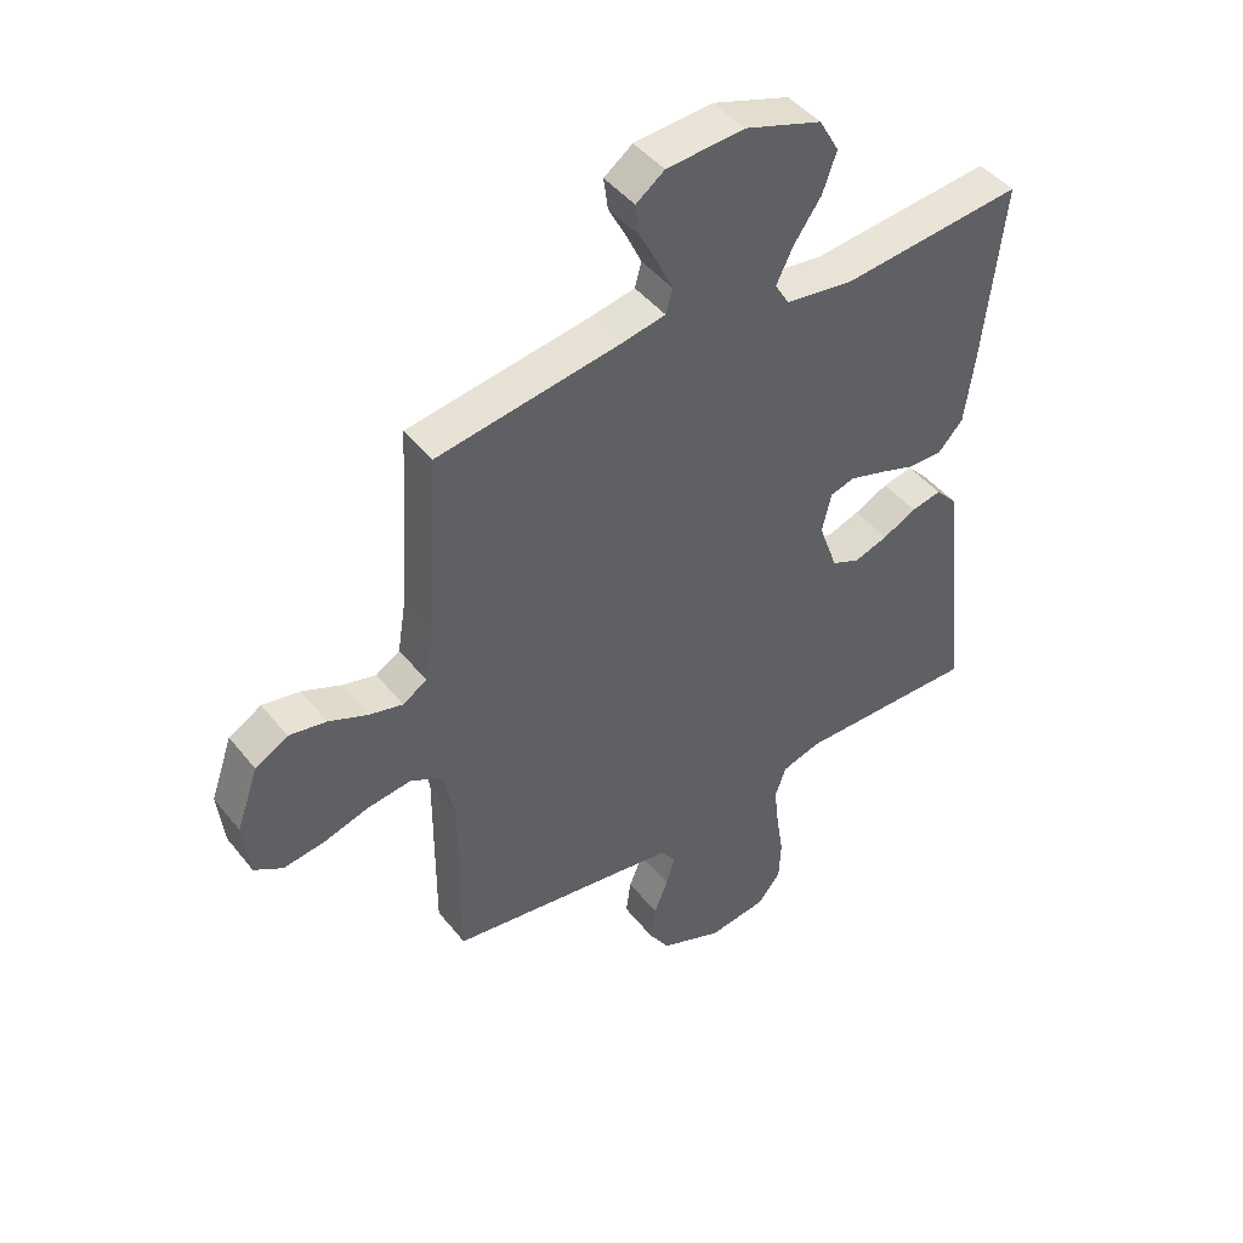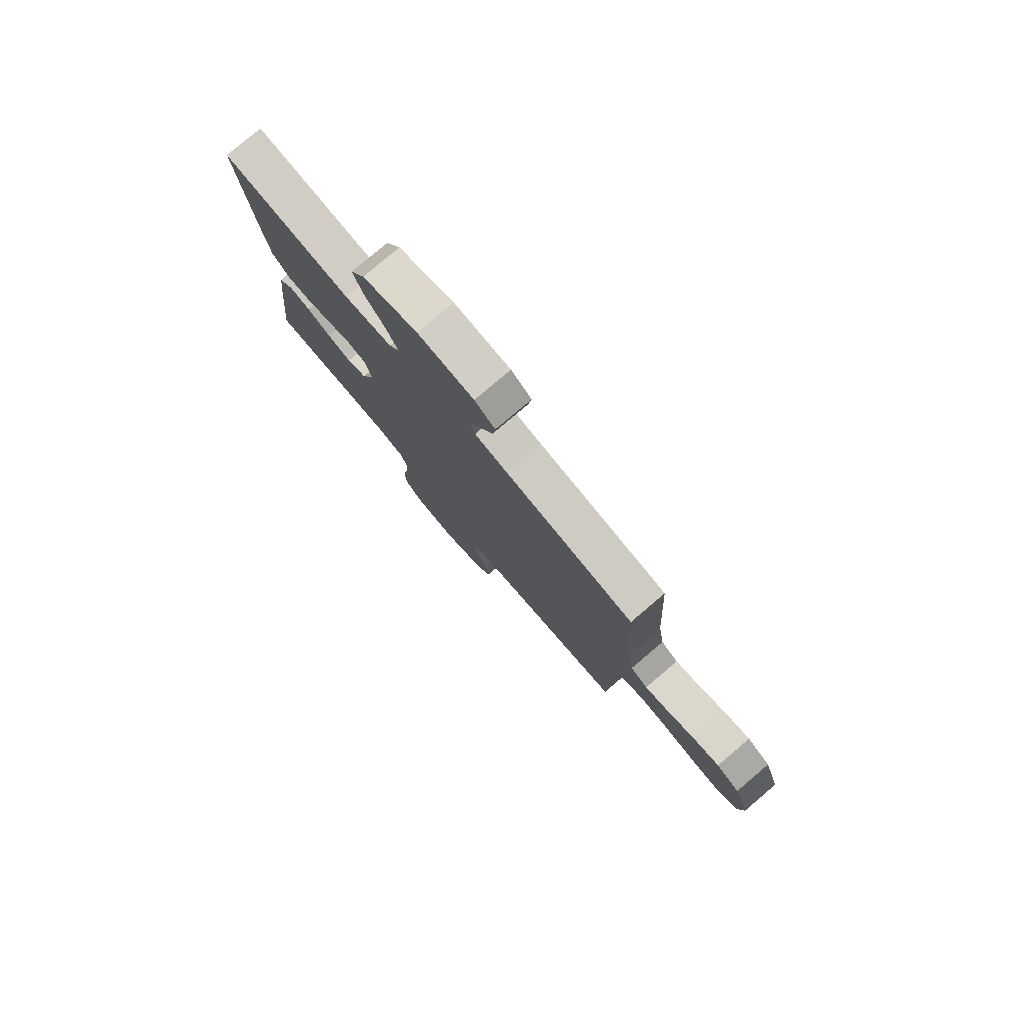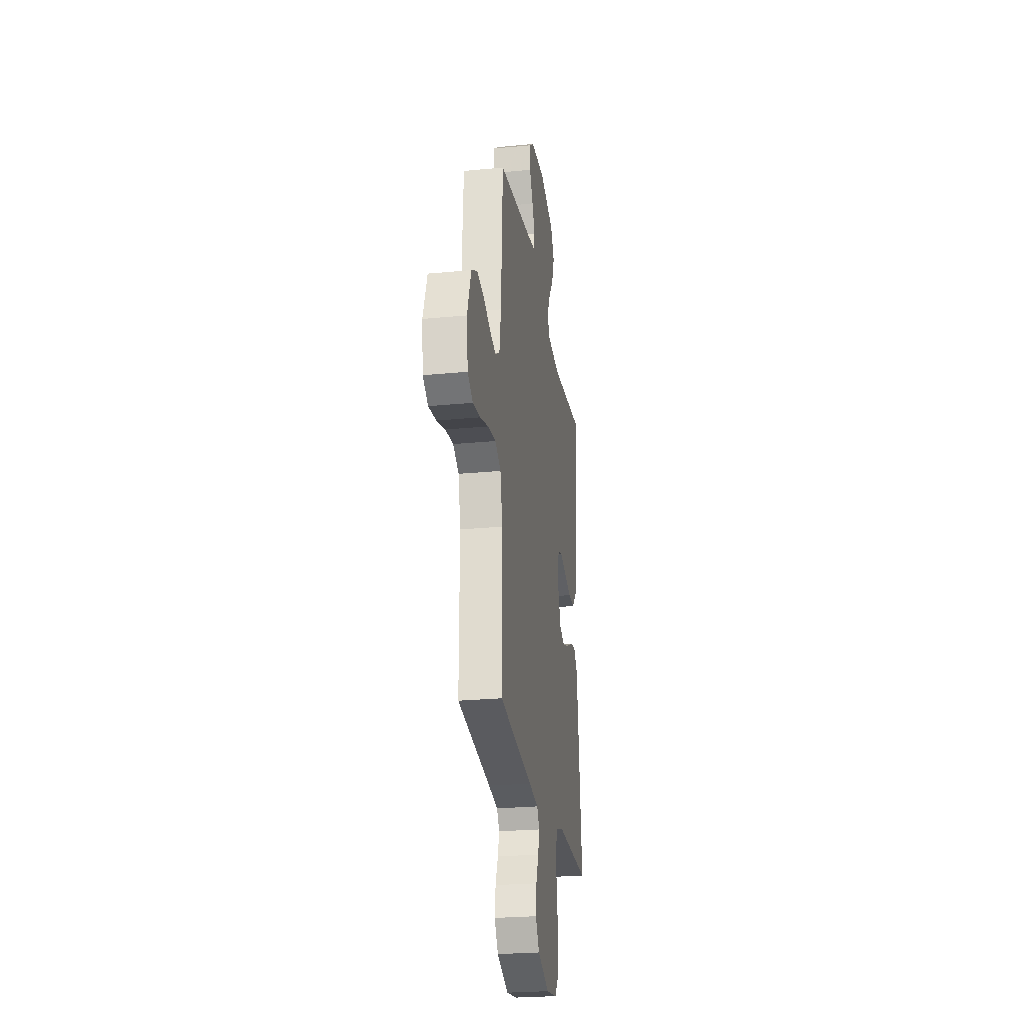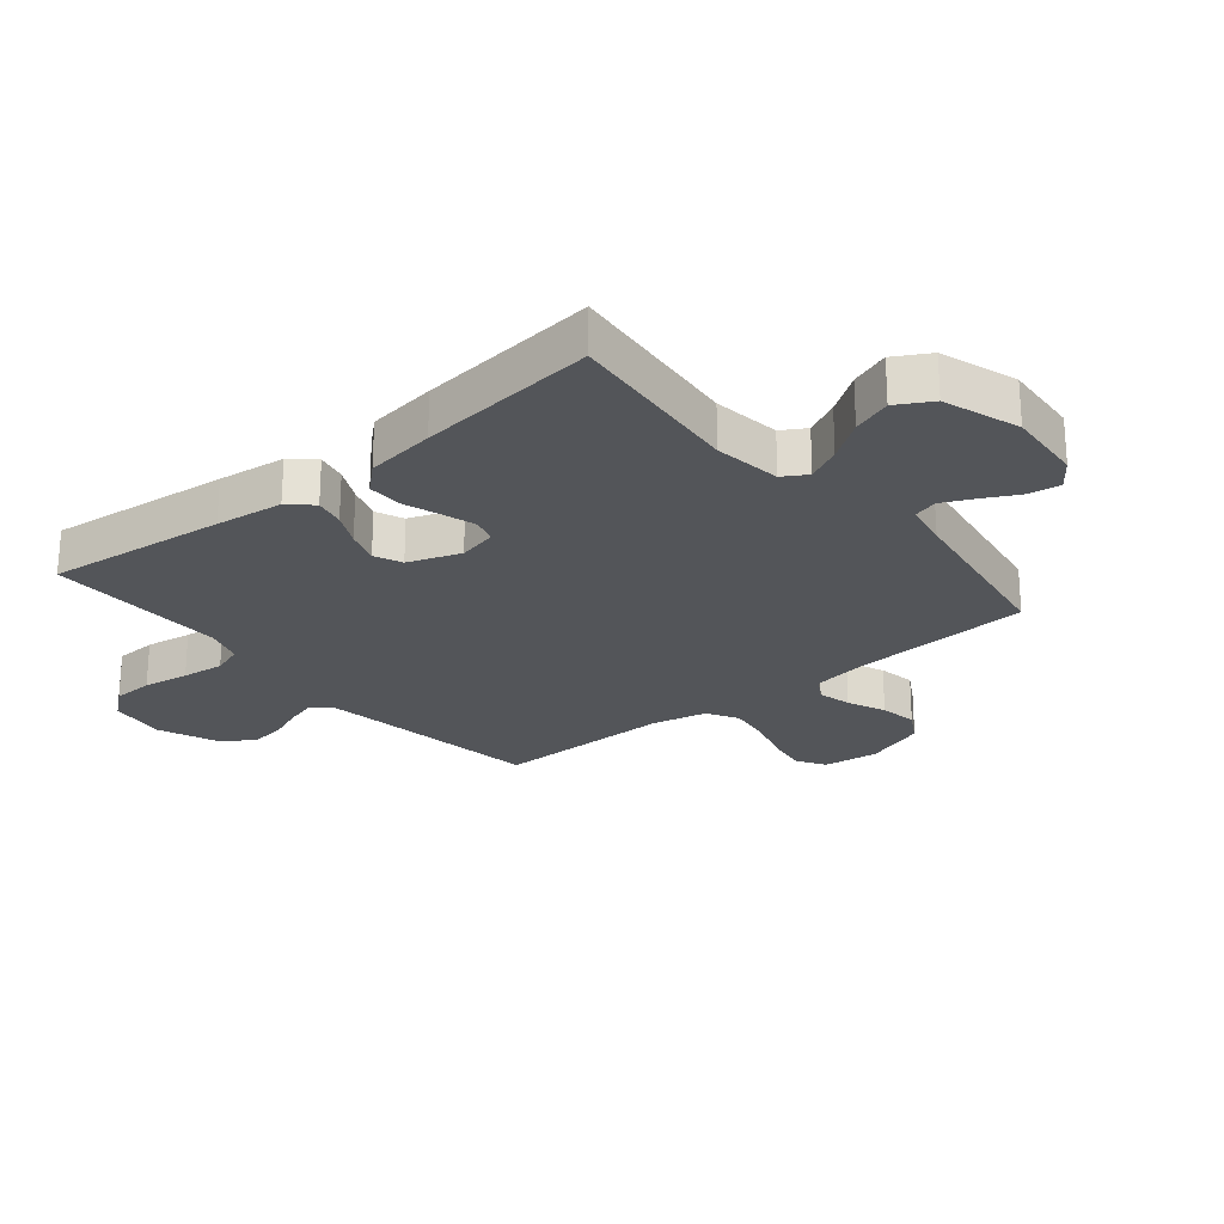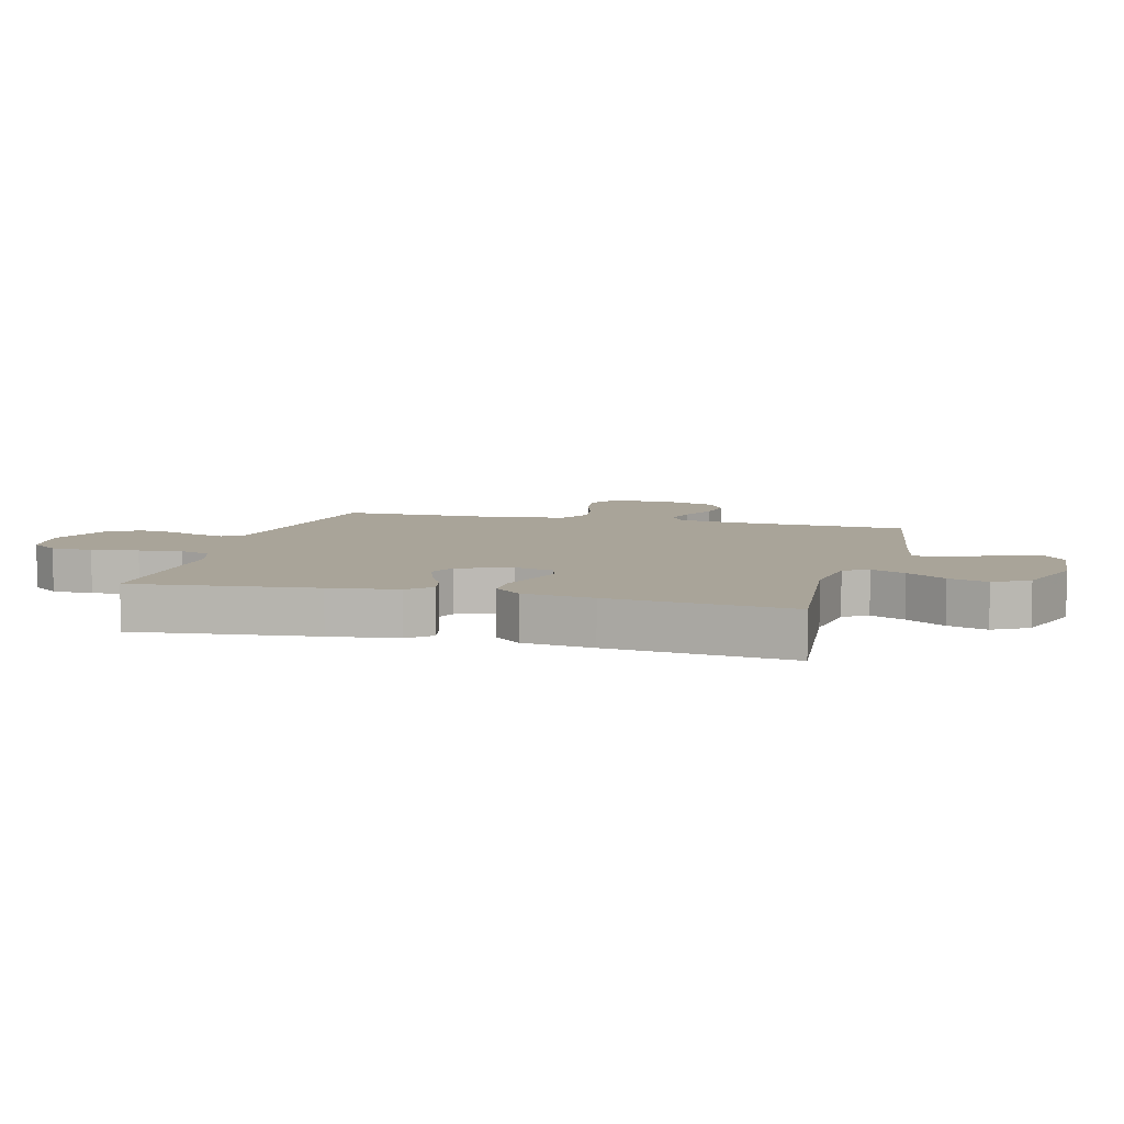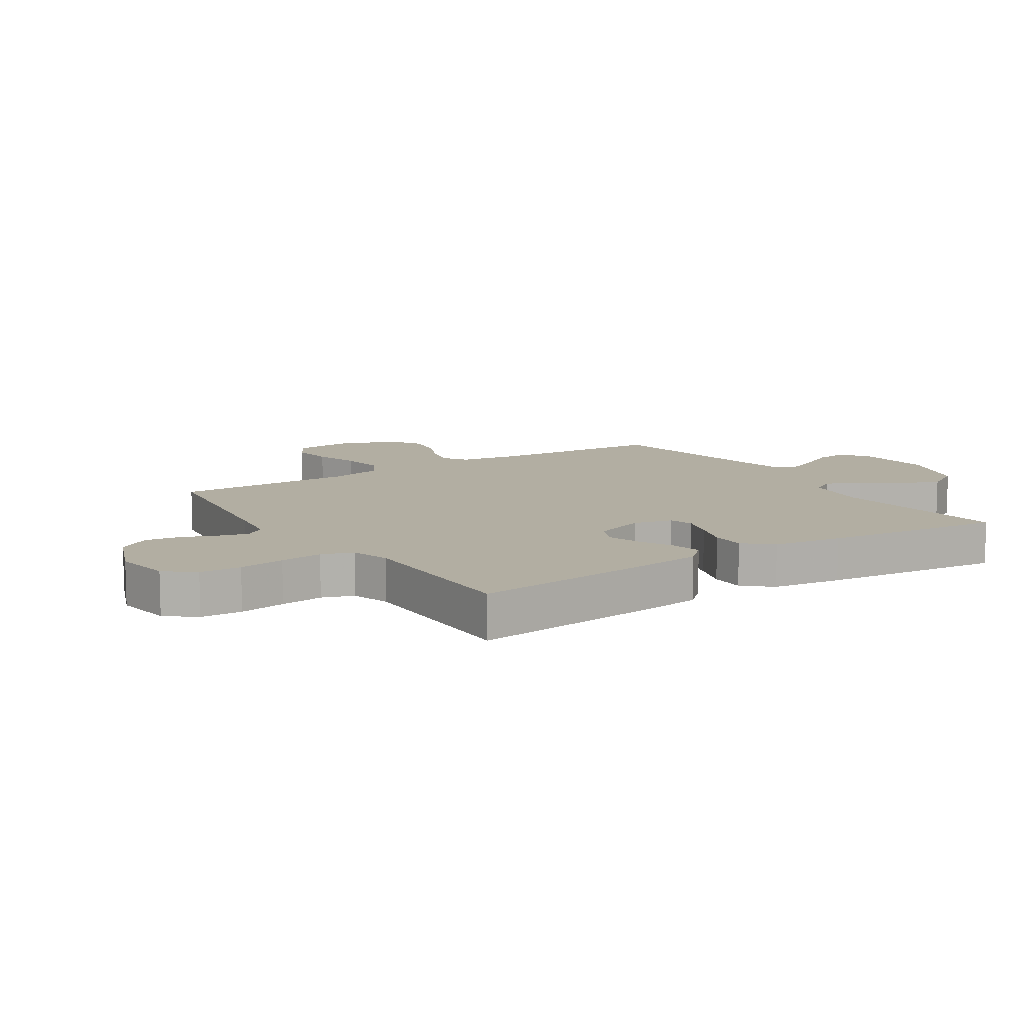
<metadata>
{"format":"obj","ext":"obj","renderer":"f3d","projection":"perspective","resolution":1024,"background":"white","views":[{"elev":45.1,"azim":144.1,"up":"+Z"},{"elev":79.3,"azim":49.7,"up":"+Z"},{"elev":-25.3,"azim":98.9,"up":"+Z"},{"elev":-24.1,"azim":-50.4,"up":"+Y"},{"elev":7.2,"azim":-75.2,"up":"+Y"},{"elev":10.7,"azim":-123.1,"up":"+Y"}]}
</metadata>
<code>
v 0.5 0.07 -0.5
v 0.2 0.07 -0.542
v 0.115 0.07 -0.555
v 0.092 0.07 -0.589
v 0.106 0.07 -0.638
v 0.129 0.07 -0.695
v 0.137 0.07 -0.754
v 0.103 0.07 -0.807
v 0 0.07 -0.848
v -0.096 0.07 -0.834
v -0.135 0.07 -0.786
v -0.138 0.07 -0.717
v -0.126 0.07 -0.64
v -0.118 0.07 -0.569
v -0.136 0.07 -0.517
v -0.2 0.07 -0.497
v -0.5 0.07 -0.5
v -0.467 0.07 -0.2
v -0.453 0.07 -0.087
v -0.418 0.07 -0.049
v -0.368 0.07 -0.06
v -0.312 0.07 -0.088
v -0.256 0.07 -0.107
v -0.21 0.07 -0.087
v -0.179 0.07 0
v -0.194 0.07 0.065
v -0.235 0.07 0.077
v -0.291 0.07 0.06
v -0.353 0.07 0.039
v -0.41 0.07 0.039
v -0.451 0.07 0.084
v -0.467 0.07 0.2
v -0.5 0.07 0.5
v -0.2 0.07 0.469
v -0.088 0.07 0.484
v -0.064 0.07 0.524
v -0.092 0.07 0.581
v -0.137 0.07 0.646
v -0.16 0.07 0.711
v -0.127 0.07 0.769
v 0 0.07 0.811
v 0.129 0.07 0.801
v 0.176 0.07 0.766
v 0.169 0.07 0.714
v 0.139 0.07 0.656
v 0.114 0.07 0.603
v 0.125 0.07 0.563
v 0.2 0.07 0.548
v 0.5 0.07 0.5
v 0.518 0.07 0.2
v 0.533 0.07 0.107
v 0.573 0.07 0.082
v 0.629 0.07 0.096
v 0.693 0.07 0.123
v 0.755 0.07 0.134
v 0.809 0.07 0.103
v 0.845 0.07 0
v 0.834 0.07 -0.093
v 0.787 0.07 -0.122
v 0.719 0.07 -0.112
v 0.643 0.07 -0.089
v 0.571 0.07 -0.079
v 0.519 0.07 -0.108
v 0.499 0.07 -0.2
v 0.5 0 -0.5
v 0.2 0 -0.542
v 0.115 0 -0.555
v 0.092 0 -0.589
v 0.106 0 -0.638
v 0.129 0 -0.695
v 0.137 0 -0.754
v 0.103 0 -0.807
v 0 0 -0.848
v -0.096 0 -0.834
v -0.135 0 -0.786
v -0.138 0 -0.717
v -0.126 0 -0.64
v -0.118 0 -0.569
v -0.136 0 -0.517
v -0.2 0 -0.497
v -0.5 0 -0.5
v -0.467 0 -0.2
v -0.453 0 -0.087
v -0.418 0 -0.049
v -0.368 0 -0.06
v -0.312 0 -0.088
v -0.256 0 -0.107
v -0.21 0 -0.087
v -0.179 0 0
v -0.194 0 0.065
v -0.235 0 0.077
v -0.291 0 0.06
v -0.353 0 0.039
v -0.41 0 0.039
v -0.451 0 0.084
v -0.467 0 0.2
v -0.5 0 0.5
v -0.2 0 0.469
v -0.088 0 0.484
v -0.064 0 0.524
v -0.092 0 0.581
v -0.137 0 0.646
v -0.16 0 0.711
v -0.127 0 0.769
v 0 0 0.811
v 0.129 0 0.801
v 0.176 0 0.766
v 0.169 0 0.714
v 0.139 0 0.656
v 0.114 0 0.603
v 0.125 0 0.563
v 0.2 0 0.548
v 0.5 0 0.5
v 0.518 0 0.2
v 0.533 0 0.107
v 0.573 0 0.082
v 0.629 0 0.096
v 0.693 0 0.123
v 0.755 0 0.134
v 0.809 0 0.103
v 0.845 0 0
v 0.834 0 -0.093
v 0.787 0 -0.122
v 0.719 0 -0.112
v 0.643 0 -0.089
v 0.571 0 -0.079
v 0.519 0 -0.108
v 0.499 0 -0.2
f 59 60 61
f 58 59 61
f 57 58 61
f 56 57 61
f 55 56 61
f 54 55 61
f 53 54 61
f 52 53 61 62
f 51 52 62 63
f 48 49 50
f 51 63 64
f 50 51 64
f 48 50 64
f 47 48 64
f 43 44 45
f 42 43 45
f 41 42 45
f 40 41 45
f 39 40 45
f 38 39 45
f 37 38 45
f 36 37 45 46
f 35 36 46 47
f 32 33 34
f 31 32 34
f 30 31 34
f 29 30 34
f 28 29 34
f 27 28 34 35
f 26 27 35 47
f 20 21 22
f 19 20 22
f 18 19 22
f 17 18 22
f 16 17 22
f 15 16 22 23
f 14 15 23 24
f 11 12 13
f 10 11 13
f 9 10 13
f 8 9 13
f 7 8 13
f 6 7 13
f 5 6 13
f 4 5 13 14
f 14 24 25
f 4 14 25
f 3 4 25
f 64 1 2
f 26 47 64
f 25 26 64
f 3 25 64
f 2 3 64
f 125 124 123
f 125 123 122
f 125 122 121
f 125 121 120
f 125 120 119
f 125 119 118
f 125 118 117
f 126 125 117 116
f 127 126 116 115
f 114 113 112
f 128 127 115
f 128 115 114
f 128 114 112
f 128 112 111
f 109 108 107
f 109 107 106
f 109 106 105
f 109 105 104
f 109 104 103
f 109 103 102
f 109 102 101
f 110 109 101 100
f 111 110 100 99
f 98 97 96
f 98 96 95
f 98 95 94
f 98 94 93
f 98 93 92
f 99 98 92 91
f 111 99 91 90
f 86 85 84
f 86 84 83
f 86 83 82
f 86 82 81
f 86 81 80
f 87 86 80 79
f 88 87 79 78
f 77 76 75
f 77 75 74
f 77 74 73
f 77 73 72
f 77 72 71
f 77 71 70
f 77 70 69
f 78 77 69 68
f 89 88 78
f 89 78 68
f 89 68 67
f 66 65 128
f 128 111 90
f 128 90 89
f 128 89 67
f 128 67 66
f 1 65 66 2
f 2 66 67 3
f 3 67 68 4
f 4 68 69 5
f 5 69 70 6
f 6 70 71 7
f 7 71 72 8
f 8 72 73 9
f 9 73 74 10
f 10 74 75 11
f 11 75 76 12
f 12 76 77 13
f 13 77 78 14
f 14 78 79 15
f 15 79 80 16
f 16 80 81 17
f 17 81 82 18
f 18 82 83 19
f 19 83 84 20
f 20 84 85 21
f 21 85 86 22
f 22 86 87 23
f 23 87 88 24
f 24 88 89 25
f 25 89 90 26
f 26 90 91 27
f 27 91 92 28
f 28 92 93 29
f 29 93 94 30
f 30 94 95 31
f 31 95 96 32
f 32 96 97 33
f 33 97 98 34
f 34 98 99 35
f 35 99 100 36
f 36 100 101 37
f 37 101 102 38
f 38 102 103 39
f 39 103 104 40
f 40 104 105 41
f 41 105 106 42
f 42 106 107 43
f 43 107 108 44
f 44 108 109 45
f 45 109 110 46
f 46 110 111 47
f 47 111 112 48
f 48 112 113 49
f 49 113 114 50
f 50 114 115 51
f 51 115 116 52
f 52 116 117 53
f 53 117 118 54
f 54 118 119 55
f 55 119 120 56
f 56 120 121 57
f 57 121 122 58
f 58 122 123 59
f 59 123 124 60
f 60 124 125 61
f 61 125 126 62
f 62 126 127 63
f 63 127 128 64
f 64 128 65 1

</code>
